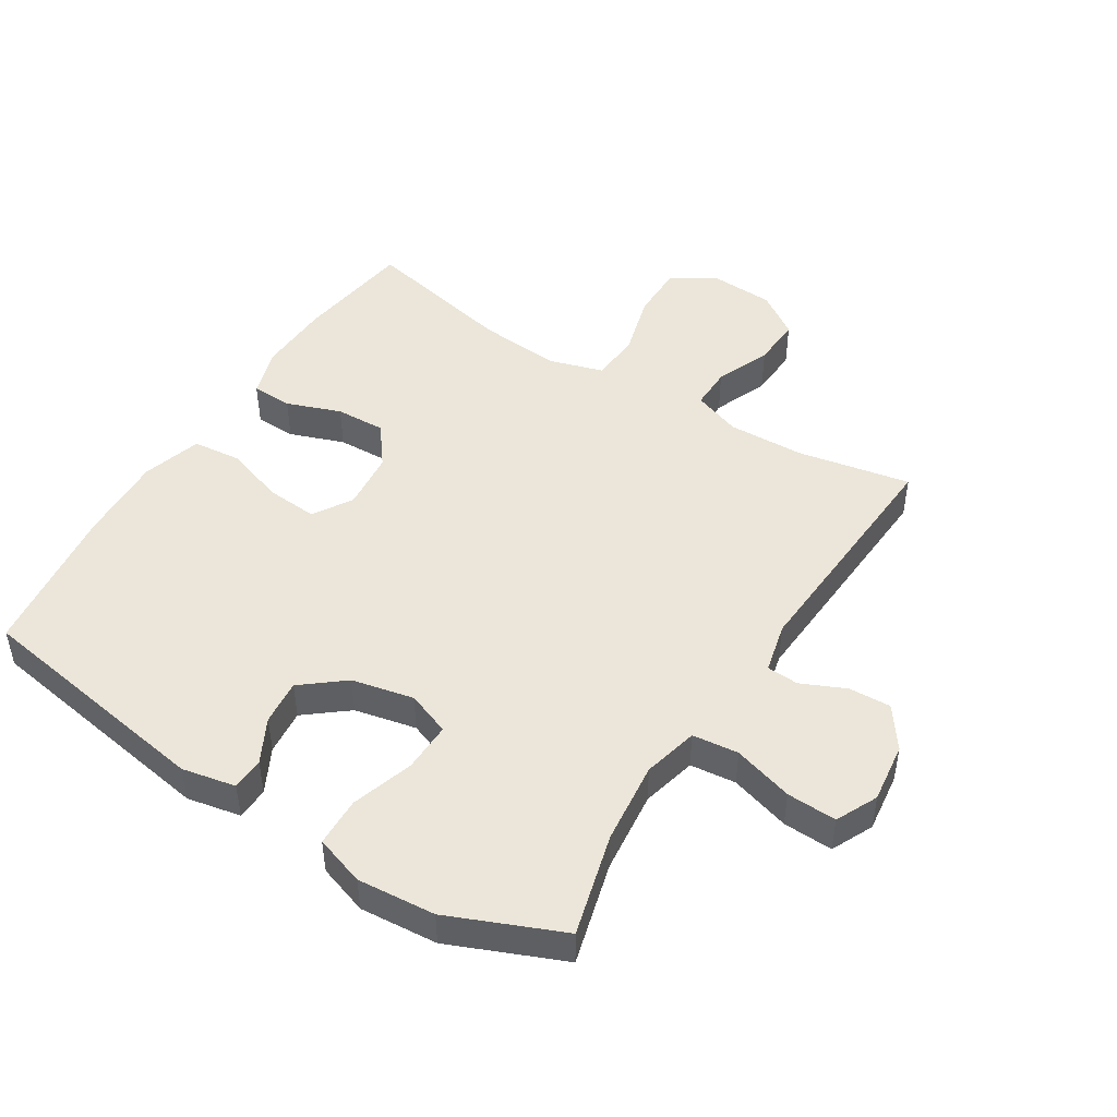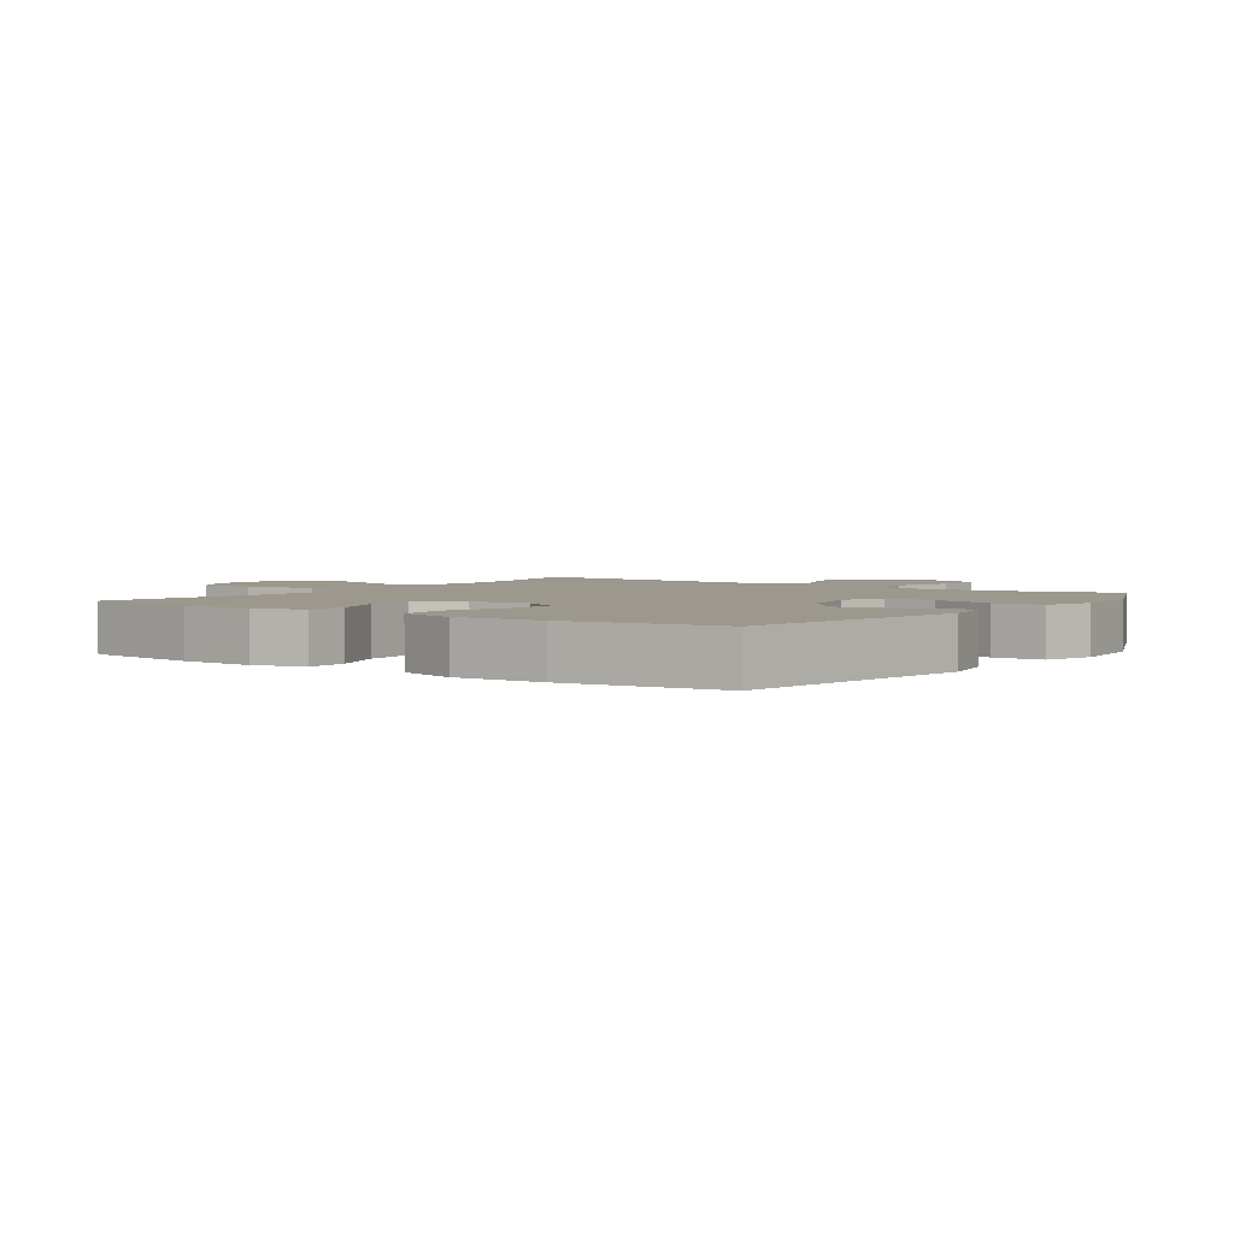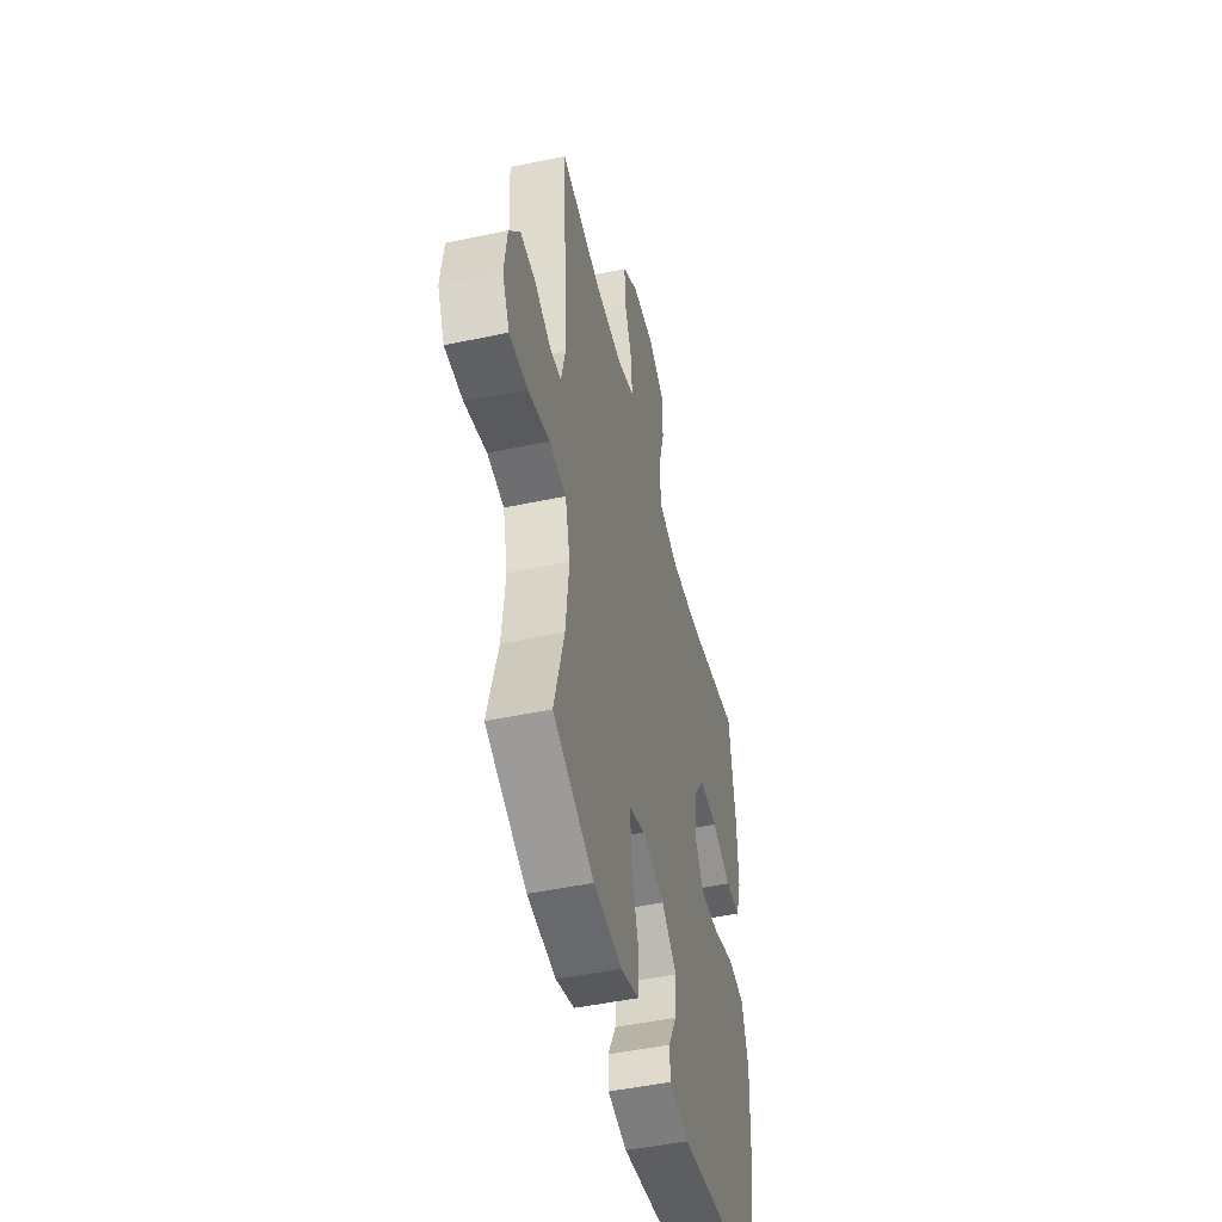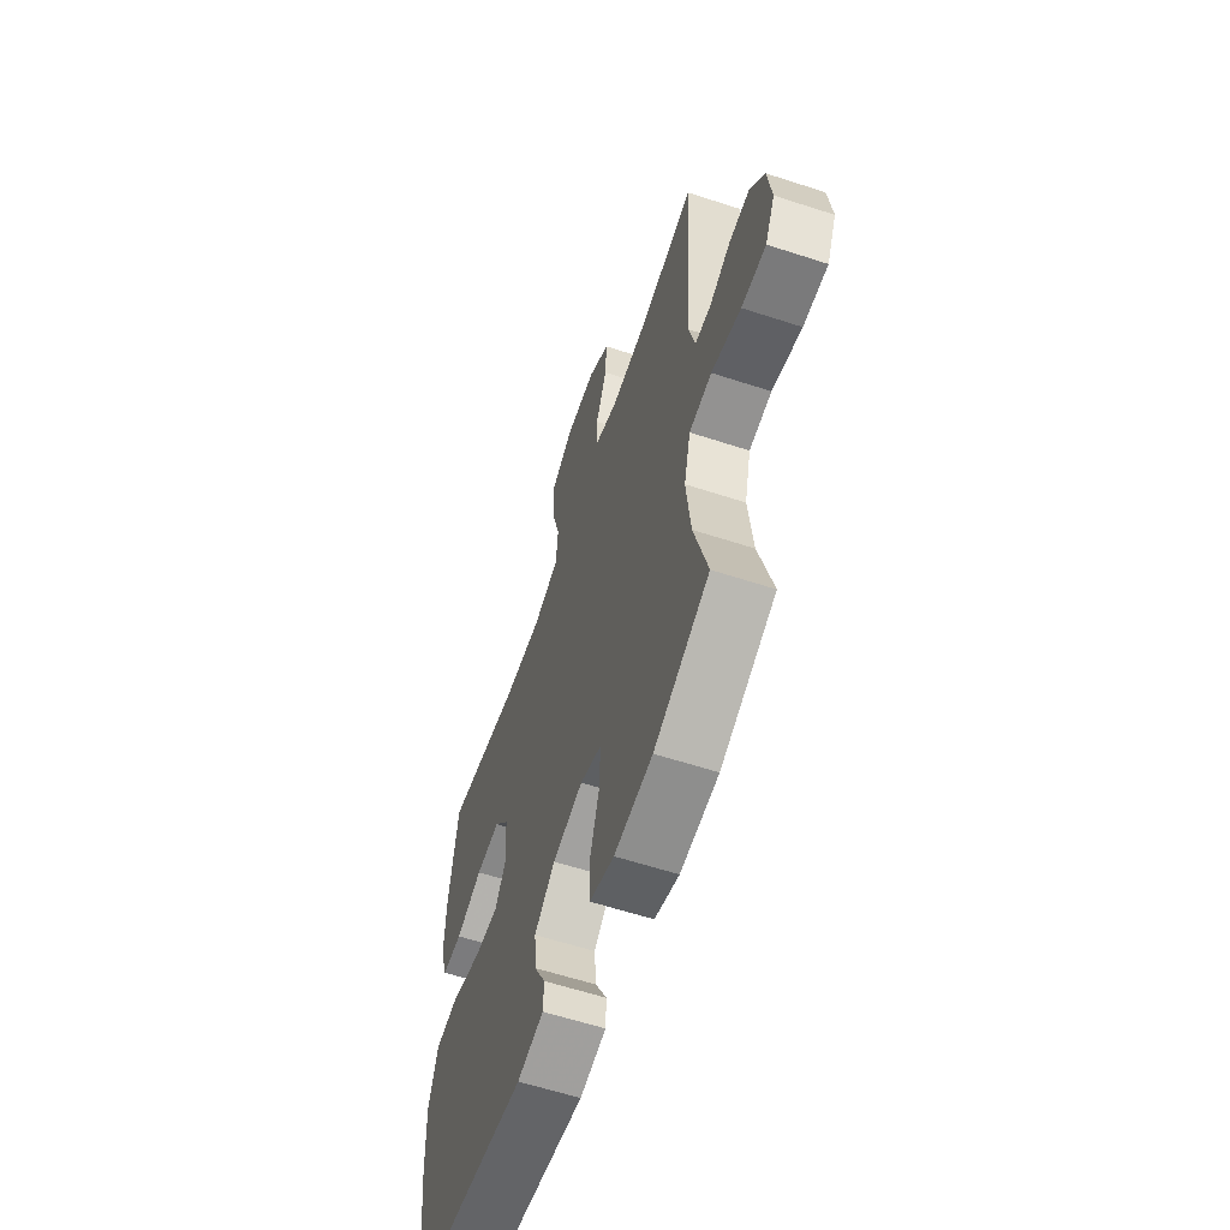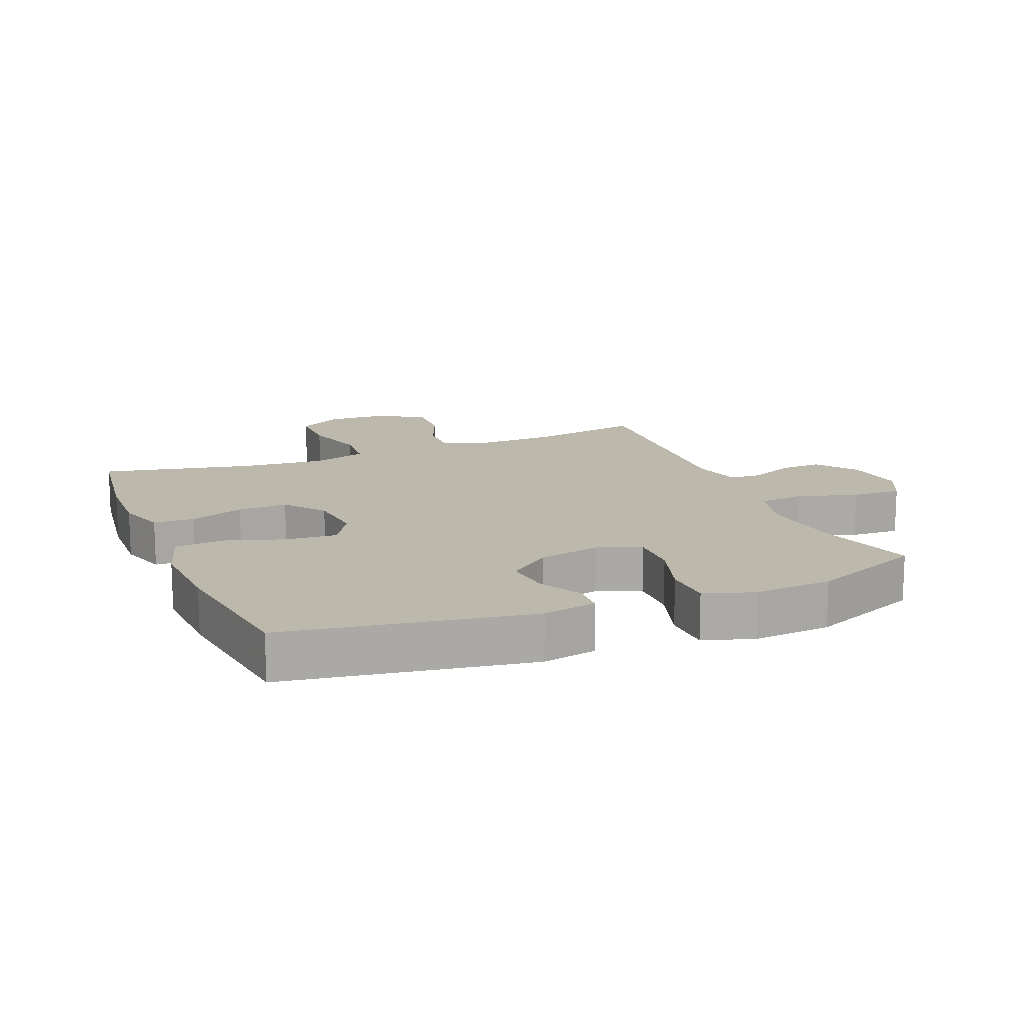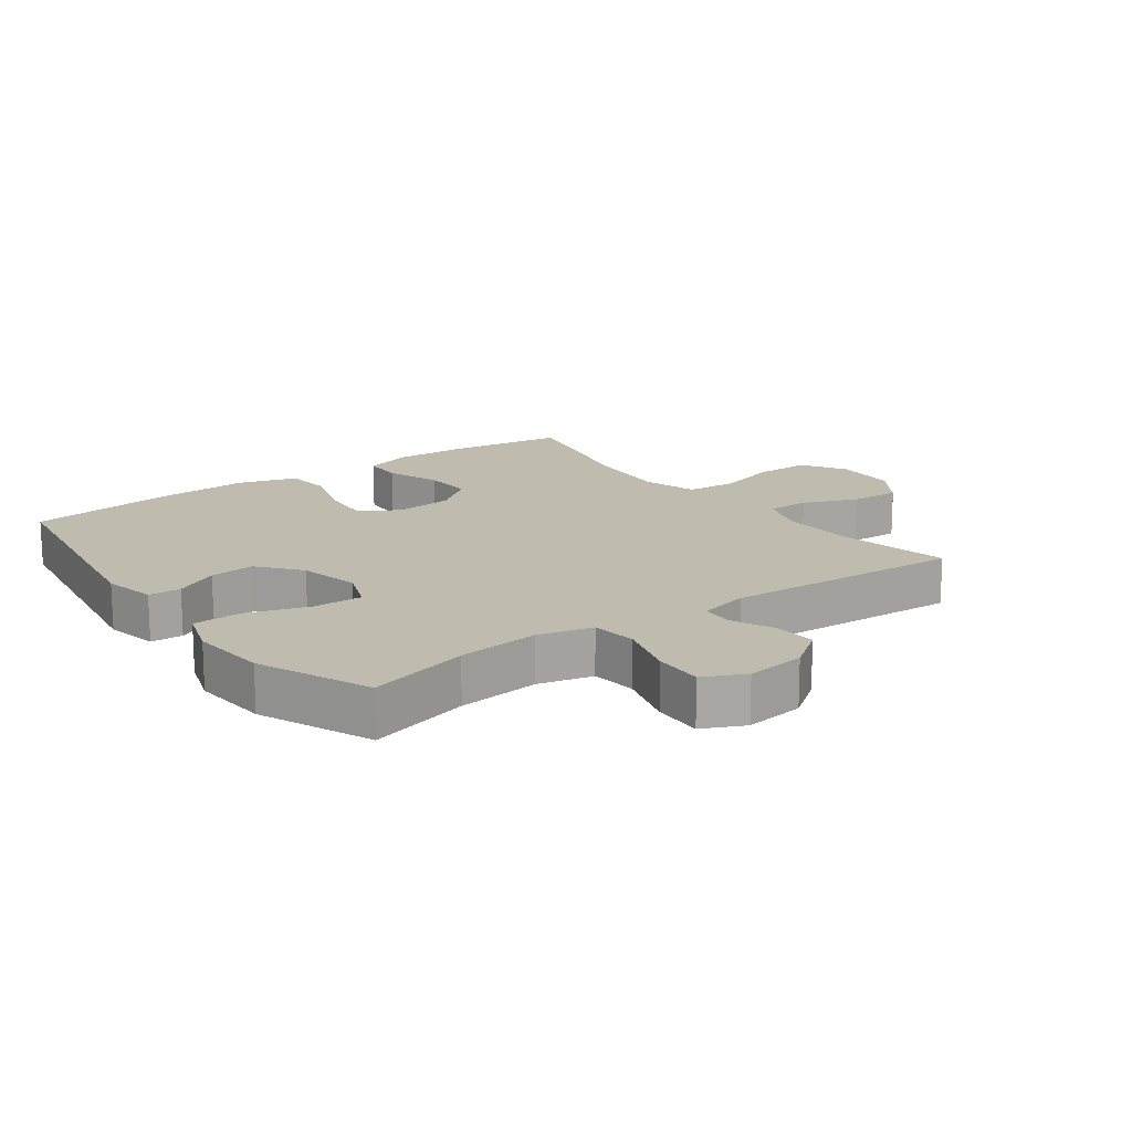
<metadata>
{"format":"obj","ext":"obj","renderer":"f3d","projection":"perspective","resolution":1024,"background":"white","views":[{"elev":47.3,"azim":-147.9,"up":"+Y"},{"elev":3.1,"azim":125.4,"up":"+Y"},{"elev":-48.4,"azim":-76.7,"up":"+Z"},{"elev":-60.3,"azim":-108.5,"up":"+Z"},{"elev":14.6,"azim":157.7,"up":"+Y"},{"elev":16.1,"azim":-126.4,"up":"+Y"}]}
</metadata>
<code>
v -0.5 0.07 -0.5
v -0.457 0.07 -0.34
v -0.443 0.07 -0.211
v -0.464 0.07 -0.125
v -0.536 0.07 -0.117
v -0.63 0.07 -0.145
v -0.708 0.07 -0.148
v -0.739 0.07 -0.083
v -0.727 0.07 0.011
v -0.681 0.07 0.075
v -0.615 0.07 0.072
v -0.546 0.07 0.041
v -0.496 0.07 0.044
v -0.477 0.07 0.123
v -0.5 0.07 0.5
v -0.323 0.07 0.466
v -0.203 0.07 0.462
v -0.128 0.07 0.489
v -0.129 0.07 0.555
v -0.164 0.07 0.641
v -0.168 0.07 0.719
v -0.1 0.07 0.765
v -0.001 0.07 0.77
v 0.069 0.07 0.728
v 0.069 0.07 0.641
v 0.041 0.07 0.541
v 0.047 0.07 0.464
v 0.132 0.07 0.438
v 0.261 0.07 0.449
v 0.5 0.07 0.5
v 0.526 0.07 0.316
v 0.53 0.07 0.2
v 0.506 0.07 0.124
v 0.442 0.07 0.122
v 0.357 0.07 0.153
v 0.279 0.07 0.156
v 0.231 0.07 0.093
v 0.222 0.07 0.001
v 0.259 0.07 -0.06
v 0.339 0.07 -0.054
v 0.434 0.07 -0.023
v 0.509 0.07 -0.031
v 0.537 0.07 -0.123
v 0.531 0.07 -0.26
v 0.5 0.07 -0.5
v 0.119 0.07 -0.562
v 0.035 0.07 -0.545
v 0.033 0.07 -0.494
v 0.069 0.07 -0.425
v 0.076 0.07 -0.354
v 0.01 0.07 -0.301
v -0.087 0.07 -0.28
v -0.155 0.07 -0.306
v -0.153 0.07 -0.384
v -0.122 0.07 -0.481
v -0.124 0.07 -0.558
v -0.202 0.07 -0.584
v -0.324 0.07 -0.574
v -0.5 0 -0.5
v -0.457 0 -0.34
v -0.443 0 -0.211
v -0.464 0 -0.125
v -0.536 0 -0.117
v -0.63 0 -0.145
v -0.708 0 -0.148
v -0.739 0 -0.083
v -0.727 0 0.011
v -0.681 0 0.075
v -0.615 0 0.072
v -0.546 0 0.041
v -0.496 0 0.044
v -0.477 0 0.123
v -0.5 0 0.5
v -0.323 0 0.466
v -0.203 0 0.462
v -0.128 0 0.489
v -0.129 0 0.555
v -0.164 0 0.641
v -0.168 0 0.719
v -0.1 0 0.765
v -0.001 0 0.77
v 0.069 0 0.728
v 0.069 0 0.641
v 0.041 0 0.541
v 0.047 0 0.464
v 0.132 0 0.438
v 0.261 0 0.449
v 0.5 0 0.5
v 0.526 0 0.316
v 0.53 0 0.2
v 0.506 0 0.124
v 0.442 0 0.122
v 0.357 0 0.153
v 0.279 0 0.156
v 0.231 0 0.093
v 0.222 0 0.001
v 0.259 0 -0.06
v 0.339 0 -0.054
v 0.434 0 -0.023
v 0.509 0 -0.031
v 0.537 0 -0.123
v 0.531 0 -0.26
v 0.5 0 -0.5
v 0.119 0 -0.562
v 0.035 0 -0.545
v 0.033 0 -0.494
v 0.069 0 -0.425
v 0.076 0 -0.354
v 0.01 0 -0.301
v -0.087 0 -0.28
v -0.155 0 -0.306
v -0.153 0 -0.384
v -0.122 0 -0.481
v -0.124 0 -0.558
v -0.202 0 -0.584
v -0.324 0 -0.574
f 57 58 1 2
f 54 55 56 57
f 53 54 57 2
f 52 53 2 3
f 46 47 48 49
f 46 49 50
f 45 46 50
f 44 45 50 51
f 40 41 42 43
f 39 40 43 44
f 32 33 34 35
f 32 35 36
f 29 30 31 32
f 28 29 32 36
f 27 28 36 37
f 23 24 25 26
f 23 26 27
f 22 23 27
f 19 20 21 22
f 18 19 22 27
f 17 18 27 37
f 14 15 16
f 13 14 16 17
f 9 10 11 12
f 9 12 13
f 8 9 13
f 5 6 7 8
f 4 5 8 13
f 52 3 4 13
f 39 44 51 52
f 38 39 52 13
f 13 17 37 38
f 60 59 116 115
f 115 114 113 112
f 60 115 112 111
f 61 60 111 110
f 107 106 105 104
f 108 107 104
f 108 104 103
f 109 108 103 102
f 101 100 99 98
f 102 101 98 97
f 93 92 91 90
f 94 93 90
f 90 89 88 87
f 94 90 87 86
f 95 94 86 85
f 84 83 82 81
f 85 84 81
f 85 81 80
f 80 79 78 77
f 85 80 77 76
f 95 85 76 75
f 74 73 72
f 75 74 72 71
f 70 69 68 67
f 71 70 67
f 71 67 66
f 66 65 64 63
f 71 66 63 62
f 71 62 61 110
f 110 109 102 97
f 71 110 97 96
f 96 95 75 71
f 1 59 60 2
f 2 60 61 3
f 3 61 62 4
f 4 62 63 5
f 5 63 64 6
f 6 64 65 7
f 7 65 66 8
f 8 66 67 9
f 9 67 68 10
f 10 68 69 11
f 11 69 70 12
f 12 70 71 13
f 13 71 72 14
f 14 72 73 15
f 15 73 74 16
f 16 74 75 17
f 17 75 76 18
f 18 76 77 19
f 19 77 78 20
f 20 78 79 21
f 21 79 80 22
f 22 80 81 23
f 23 81 82 24
f 24 82 83 25
f 25 83 84 26
f 26 84 85 27
f 27 85 86 28
f 28 86 87 29
f 29 87 88 30
f 30 88 89 31
f 31 89 90 32
f 32 90 91 33
f 33 91 92 34
f 34 92 93 35
f 35 93 94 36
f 36 94 95 37
f 37 95 96 38
f 38 96 97 39
f 39 97 98 40
f 40 98 99 41
f 41 99 100 42
f 42 100 101 43
f 43 101 102 44
f 44 102 103 45
f 45 103 104 46
f 46 104 105 47
f 47 105 106 48
f 48 106 107 49
f 49 107 108 50
f 50 108 109 51
f 51 109 110 52
f 52 110 111 53
f 53 111 112 54
f 54 112 113 55
f 55 113 114 56
f 56 114 115 57
f 57 115 116 58
f 58 116 59 1

</code>
